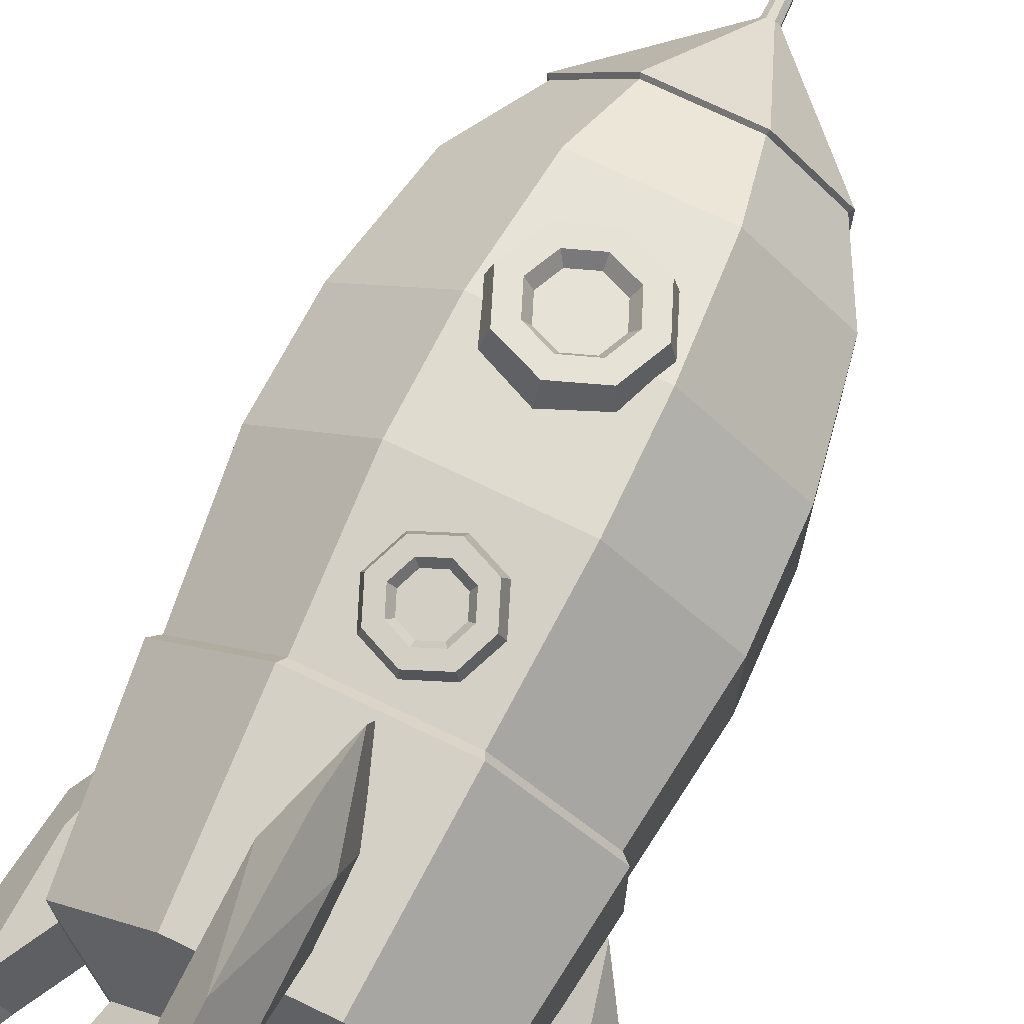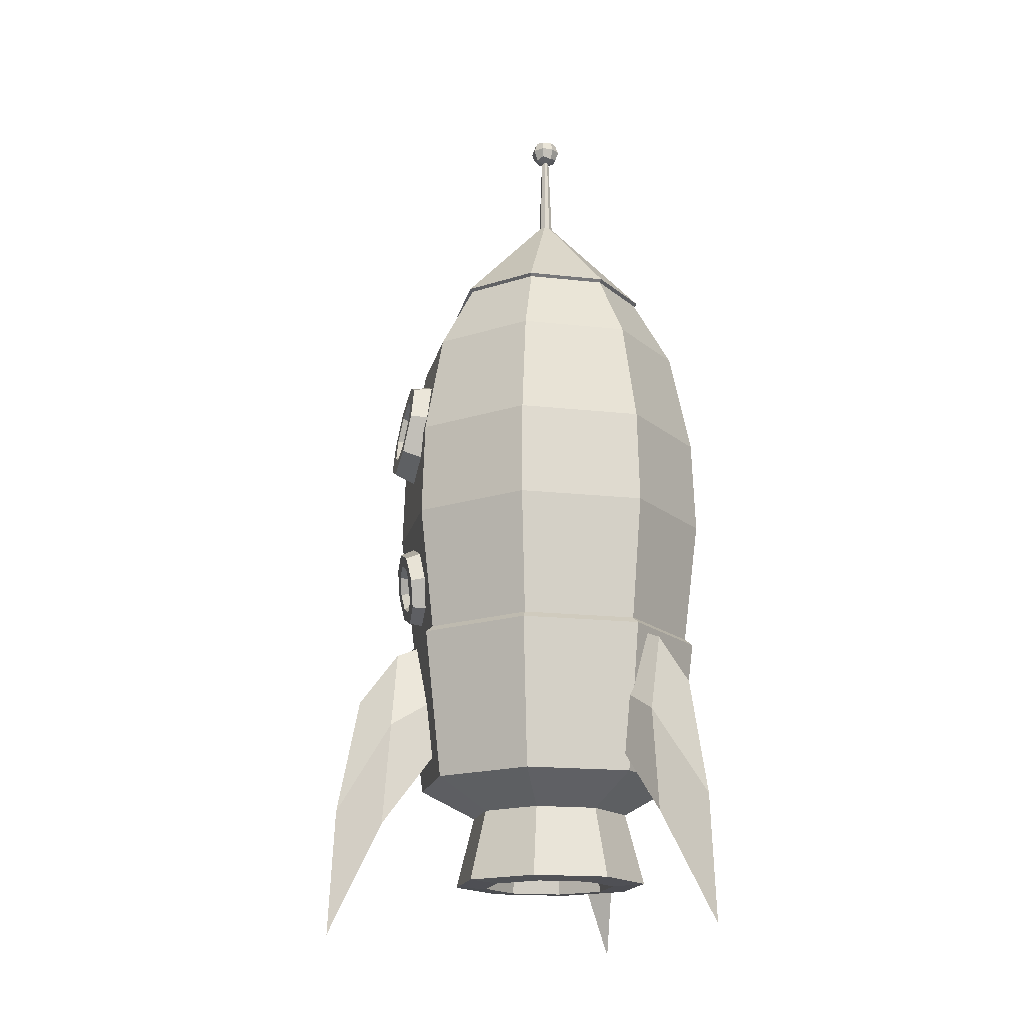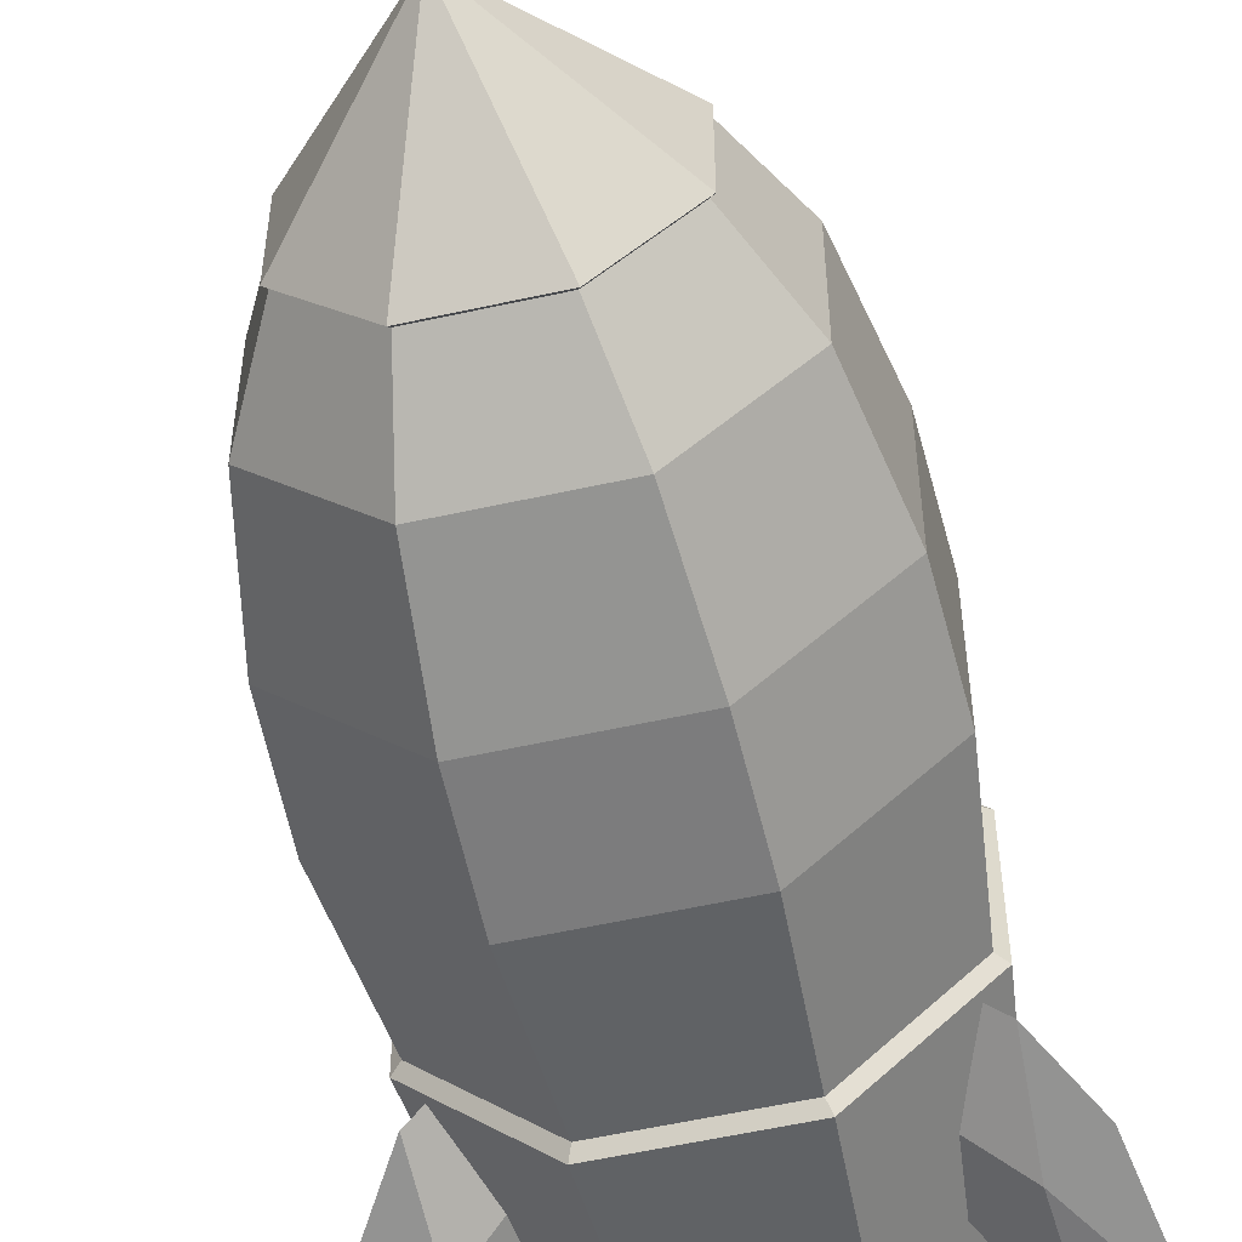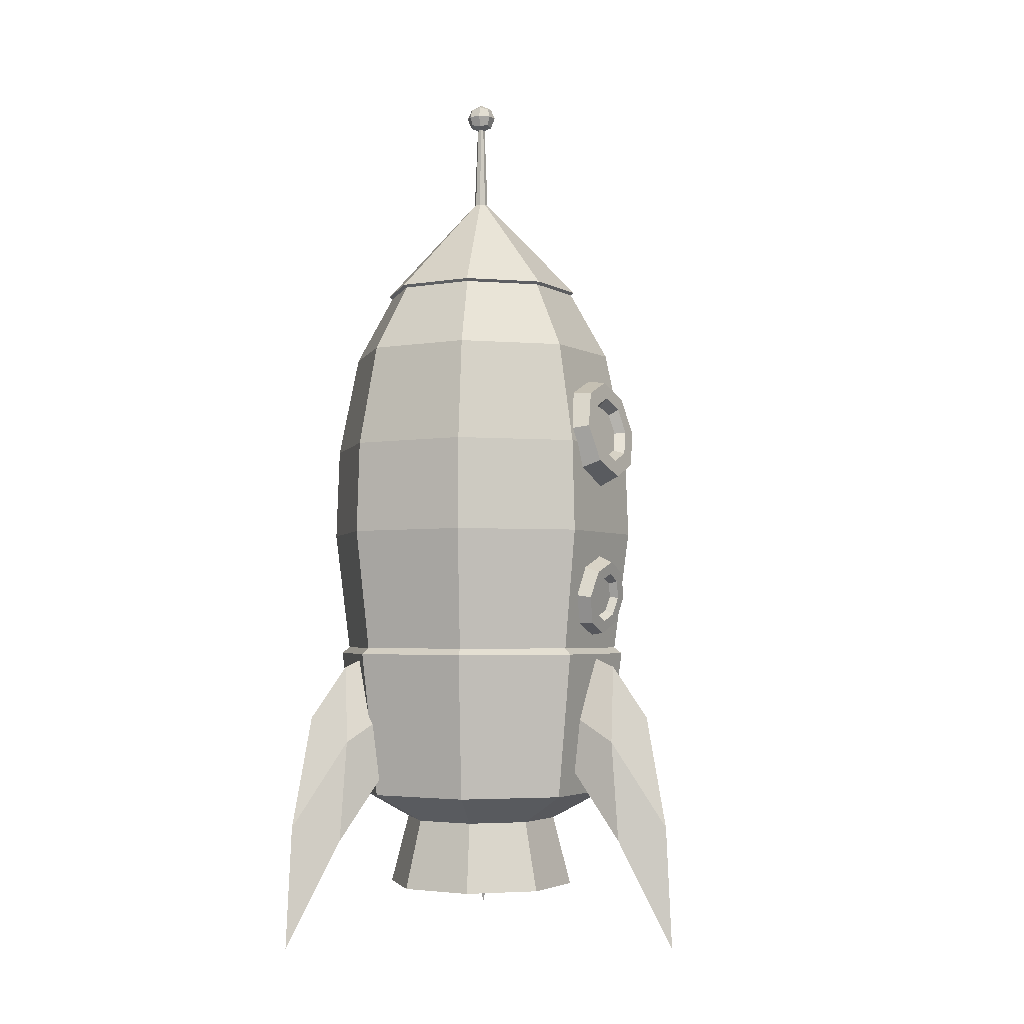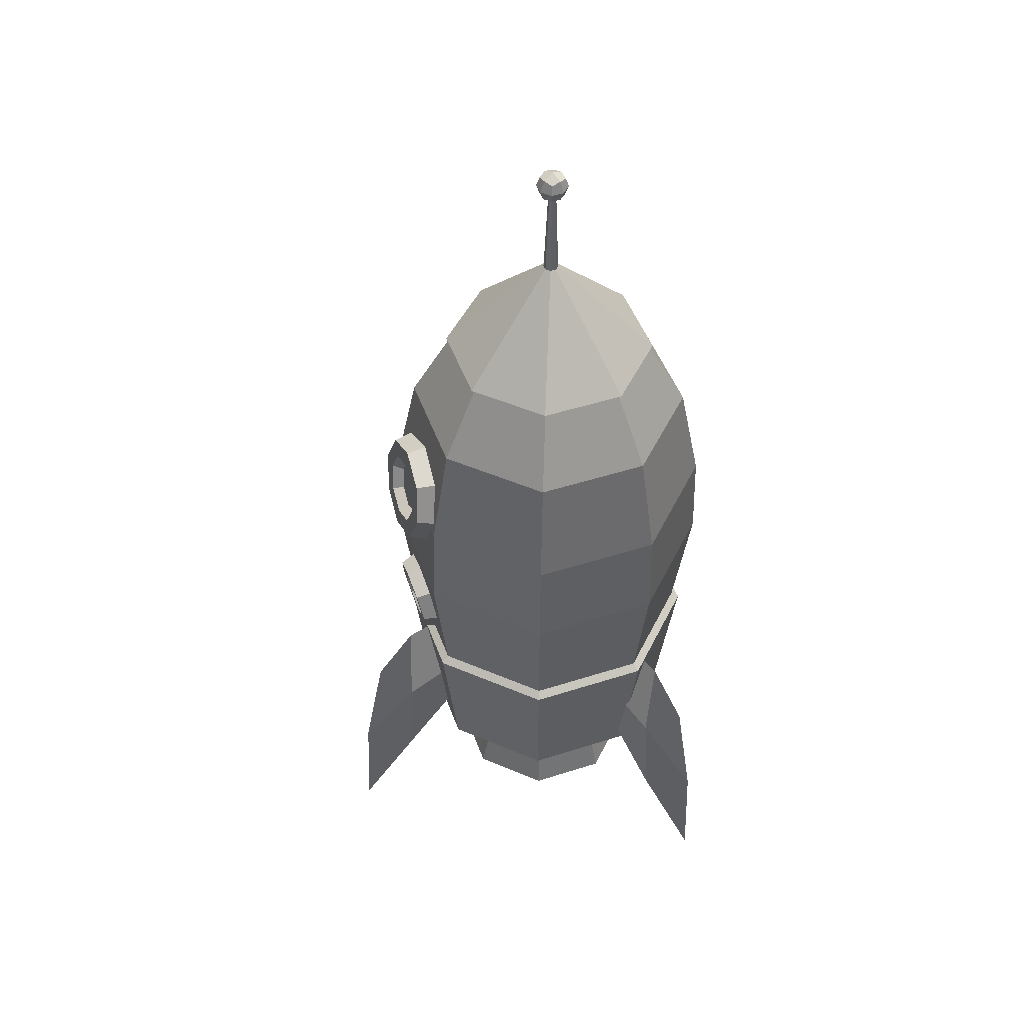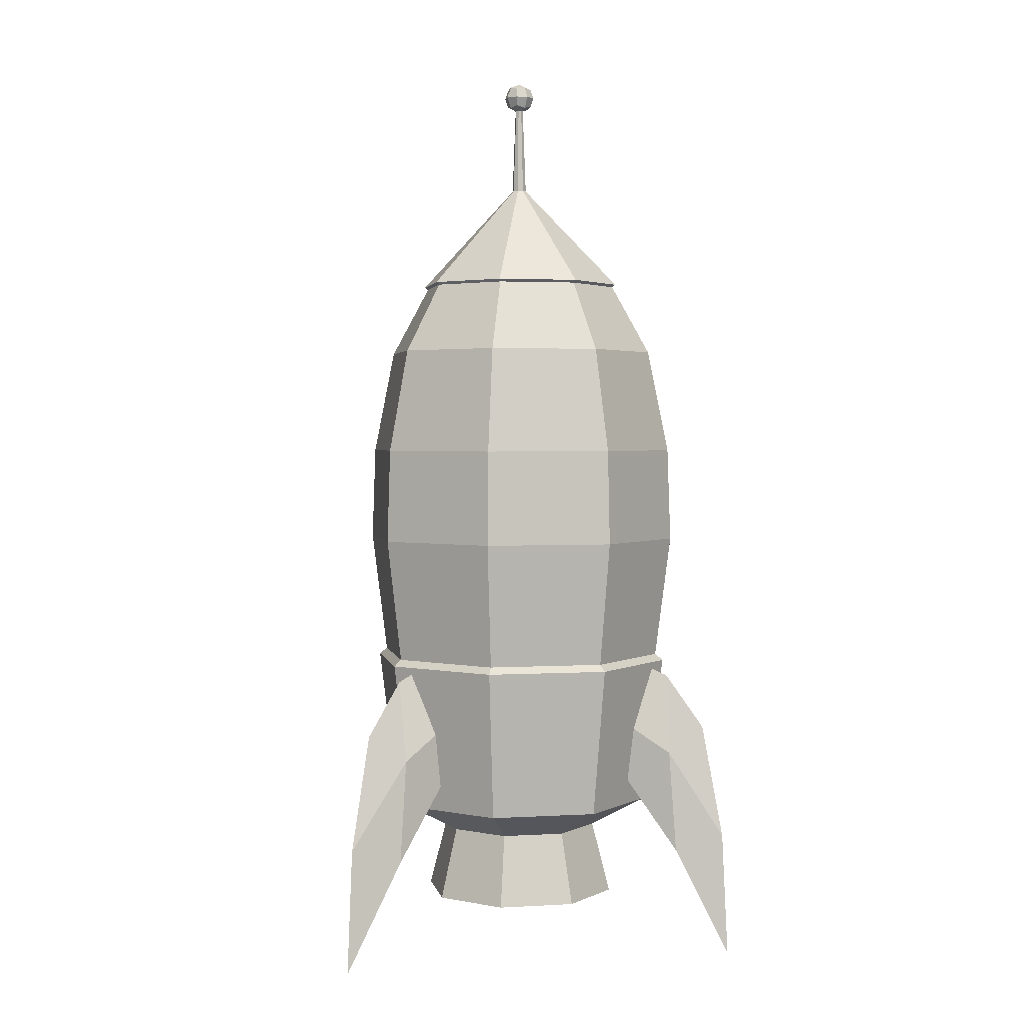
<metadata>
{"format":"obj","ext":"obj","renderer":"f3d","projection":"perspective","resolution":1024,"background":"white","views":[{"elev":72.5,"azim":25.8,"up":"+Z"},{"elev":-17.6,"azim":77.6,"up":"+Y"},{"elev":-56.9,"azim":-167.0,"up":"+Z"},{"elev":-3.5,"azim":-60.1,"up":"+Y"},{"elev":48.7,"azim":70.4,"up":"+Y"},{"elev":2.5,"azim":168.8,"up":"+Y"}]}
</metadata>
<code>
o RocketShip
v 1.38 -7.322 -3.332
v -1.38 -7.322 -3.332
v -3.332 -7.322 -1.38
v -3.332 -7.322 1.38
v -1.38 -7.322 3.332
v 1.38 -7.322 3.332
v 3.332 -7.322 1.38
v 3.332 -7.322 -1.38
v 1.651 0.02304 -3.987
v -1.651 0.02304 -3.987
v -3.987 0.02304 -1.651
v -3.987 0.02304 1.651
v -1.651 0.02304 3.987
v 1.651 0.02304 3.987
v 3.987 0.02304 1.651
v 3.987 0.02304 -1.651
v 1.016 7.057 -2.453
v -1.016 7.057 -2.453
v -2.453 7.057 -1.016
v -2.453 7.057 1.016
v -1.016 7.057 2.453
v 1.016 7.057 2.453
v 2.453 7.057 1.016
v 2.453 7.057 -1.016
v 1.405 5.228 3.393
v -1.405 5.228 3.393
v -3.393 5.228 1.405
v -3.393 5.228 -1.405
v -1.405 5.228 -3.393
v 1.405 5.228 -3.393
v 3.393 5.228 -1.405
v 3.393 5.228 1.405
v 3.905 2.497 1.617
v 1.617 2.497 3.905
v -1.617 2.497 3.905
v -3.905 2.497 1.617
v -3.905 2.497 -1.617
v -1.617 2.497 -3.905
v 1.617 2.497 -3.905
v 3.905 2.497 -1.617
v 3.794 -3.401 1.572
v 1.572 -3.401 3.794
v -1.572 -3.401 3.794
v -3.794 -3.401 1.572
v -3.794 -3.401 -1.572
v -1.572 -3.401 -3.794
v 1.572 -3.401 -3.794
v 3.794 -3.401 -1.572
v 1.049 7.125 -2.532
v -1.049 7.125 -2.532
v -2.532 7.125 -1.049
v -2.532 7.125 1.049
v -1.049 7.125 2.532
v 1.049 7.125 2.532
v 2.532 7.125 1.049
v 2.532 7.125 -1.049
v 0.8105 -8.121 -1.957
v -0.8105 -8.121 -1.957
v -1.957 -8.121 -0.8105
v -1.957 -8.121 0.8105
v -0.8105 -8.121 1.957
v 0.8105 -8.121 1.957
v 1.957 -8.121 0.8105
v 1.957 -8.121 -0.8105
v 0.9953 -9.992 -2.403
v -0.9953 -9.992 -2.403
v -2.403 -9.992 -0.9953
v -2.403 -9.992 0.9953
v -0.9953 -9.992 2.403
v 0.9953 -9.992 2.403
v 2.403 -9.992 0.9953
v 2.403 -9.992 -0.9953
v 0.07181 9.785 -0.1734
v -0.07181 9.785 -0.1734
v -0.1734 9.785 -0.07181
v -0.1734 9.785 0.0718
v -0.07181 9.785 0.1734
v 0.07181 9.785 0.1734
v 0.1734 9.785 0.07181
v 0.1734 9.785 -0.07181
v 0.03852 12.03 -0.09299
v -0.03852 12.03 -0.09299
v -0.09299 12.03 -0.03852
v -0.09299 12.03 0.03851
v -0.03852 12.03 0.09298
v 0.03852 12.03 0.09298
v 0.09299 12.03 0.03851
v 0.09299 12.03 -0.03852
v -1.089 3.895 3.474
v -1.541 2.818 3.639
v -1.089 1.742 3.804
v 0 1.295 3.872
v 1.089 1.742 3.804
v 1.541 2.818 3.639
v 1.089 3.895 3.474
v 0 4.341 3.405
v -0.9544 3.86 4.133
v -1.35 2.916 4.278
v -0.9544 1.973 4.423
v 0 1.582 4.482
v 0.9544 1.973 4.423
v 1.35 2.916 4.278
v 0.9544 3.86 4.133
v 0 4.251 4.074
v -0.637 3.546 4.181
v -0.9008 2.916 4.278
v -0.637 2.287 4.374
v 0 2.026 4.414
v 0.637 2.287 4.374
v 0.9008 2.916 4.278
v 0.637 3.546 4.181
v 0 3.807 4.142
v -0.5103 3.381 3.944
v -0.7217 2.877 4.021
v -0.5103 2.373 4.098
v 0 2.164 4.13
v 0.5103 2.373 4.098
v 0.7217 2.877 4.021
v 0.5103 3.381 3.944
v 0 3.59 3.912
v -0.8096 -0.9501 3.78
v -1.145 -1.751 3.664
v -0.8096 -2.552 3.547
v 0 -2.884 3.498
v 0.8096 -2.552 3.547
v 1.145 -1.751 3.664
v 0.8096 -0.9501 3.78
v 0 -0.6183 3.829
v -0.7092 -1.119 4.242
v -1.003 -1.821 4.139
v -0.7092 -2.522 4.037
v 0 -2.813 3.994
v 0.7092 -2.522 4.037
v 1.003 -1.821 4.139
v 0.7092 -1.119 4.242
v 0 -0.8281 4.284
v -0.4733 -1.352 4.207
v -0.6694 -1.821 4.139
v -0.4733 -2.289 4.071
v 0 -2.483 4.043
v 0.4733 -2.289 4.071
v 0.6694 -1.821 4.139
v 0.4733 -1.352 4.207
v 0 -1.158 4.236
v -0.3792 -1.417 4.003
v -0.5363 -1.793 3.948
v -0.3792 -2.168 3.893
v 0 -2.323 3.871
v 0.3792 -2.168 3.893
v 0.5363 -1.793 3.948
v 0.3792 -1.417 4.003
v 0 -1.262 4.025
v 0 -11.42 6.089
v 0 -5.145 5.349
v 0 -3.325 3.256
v -0.597 -6.481 3.256
v 0.597 -6.481 3.256
v 0 -8.143 5.923
v -0.597 -5.033 3.256
v 0.597 -5.033 3.256
v 0 -3.757 4.318
v -0.597 -5.817 4.559
v -0.597 -8.512 4.761
v 0.597 -8.512 4.761
v 0.597 -5.817 4.559
v 5.273 -11.42 -3.044
v 4.633 -5.145 -2.675
v 2.82 -3.325 -1.628
v 3.118 -6.481 -1.111
v 2.521 -6.481 -2.145
v 5.13 -8.143 -2.962
v 3.118 -5.033 -1.111
v 2.521 -5.033 -2.145
v 3.74 -3.757 -2.159
v 4.247 -5.817 -1.762
v 4.421 -8.512 -1.863
v 3.824 -8.512 -2.897
v 3.65 -5.817 -2.797
v -5.273 -11.42 -3.044
v -4.633 -5.145 -2.675
v -2.82 -3.325 -1.628
v -2.521 -6.481 -2.145
v -3.118 -6.481 -1.111
v -5.13 -8.143 -2.962
v -2.521 -5.033 -2.145
v -3.118 -5.033 -1.111
v -3.74 -3.757 -2.159
v -3.65 -5.817 -2.797
v -3.824 -8.512 -2.897
v -4.421 -8.512 -1.863
v -4.247 -5.817 -1.762
v -0.3711 12.38 0.1537
v -0.2624 12.1 0.1087
v 0.1087 12.1 0.2624
v 0.1537 12.38 0.3711
v -0.1537 12.38 0.3711
v 0.2624 12.1 -0.1087
v 0.3711 12.38 -0.1537
v 0.3711 12.38 0.1537
v 0 12.79 -3e-06
v -0.2624 12.67 0.1087
v 0.1087 12.67 0.2624
v 0.2624 12.67 -0.1087
v -0.1537 12.38 -0.3711
v -0.3711 12.38 -0.1537
v -0.1087 12.67 -0.2624
v 0.1537 12.38 -0.3711
v -0.1087 12.1 -0.2624
v -0.1237 12.15 0.2987
v 0.2987 12.15 0.1237
v -0.1237 12.61 0.2987
v 0.2987 12.61 0.1237
v -0.2987 12.61 -0.1237
v 0.1237 12.61 -0.2987
v -0.2987 12.15 -0.1237
v 0.1237 12.15 -0.2987
v 3.603 -3.233 1.493
v 1.493 -3.233 3.603
v -1.493 -3.233 3.603
v -3.603 -3.233 1.493
v -3.603 -3.233 -1.493
v -1.493 -3.233 -3.603
v 1.493 -3.233 -3.603
v 3.603 -3.233 -1.493
v 0.6721 -10.04 -1.623
v -0.6721 -10.04 -1.623
v -1.623 -10.04 -0.6721
v -1.623 -10.04 0.6721
v -0.6721 -10.04 1.623
v 0.6721 -10.04 1.623
v 1.623 -10.04 0.6721
v 1.623 -10.04 -0.6721
v 0.6208 -9.339 -1.499
v -0.6208 -9.339 -1.499
v 0 -9.312 1e-06
v -1.499 -9.339 -0.6208
v -1.499 -9.339 0.6209
v -0.6208 -9.339 1.499
v 0.6208 -9.339 1.499
v 1.499 -9.339 0.6209
v 1.499 -9.339 -0.6208
f 1 2 46 47
f 2 3 45 46
f 3 4 44 45
f 4 5 43 44
f 5 6 42 43
f 6 7 41 42
f 7 8 48 41
f 8 1 47 48
f 9 10 38 39
f 10 11 37 38
f 11 12 36 37
f 12 13 35 36
f 13 14 34 35
f 14 15 33 34
f 15 16 40 33
f 16 9 39 40
f 234 233 235
f 236 234 235
f 237 236 235
f 238 237 235
f 239 238 235
f 240 239 235
f 241 240 235
f 233 241 235
f 26 25 22 21
f 27 26 21 20
f 28 27 20 19
f 29 28 19 18
f 30 29 18 17
f 31 30 17 24
f 32 31 24 23
f 25 32 23 22
f 34 33 32 25
f 35 34 25 26
f 36 35 26 27
f 37 36 27 28
f 38 37 28 29
f 39 38 29 30
f 40 39 30 31
f 33 40 31 32
f 42 41 217 218
f 43 42 218 219
f 44 43 219 220
f 45 44 220 221
f 46 45 221 222
f 47 46 222 223
f 48 47 223 224
f 41 48 224 217
f 17 18 50 49
f 18 19 51 50
f 19 20 52 51
f 20 21 53 52
f 21 22 54 53
f 22 23 55 54
f 23 24 56 55
f 24 17 49 56
f 2 1 57 58
f 3 2 58 59
f 4 3 59 60
f 5 4 60 61
f 6 5 61 62
f 7 6 62 63
f 8 7 63 64
f 1 8 64 57
f 58 57 65 66
f 59 58 66 67
f 60 59 67 68
f 61 60 68 69
f 62 61 69 70
f 63 62 70 71
f 64 63 71 72
f 57 64 72 65
f 49 50 74 73
f 50 51 75 74
f 51 52 76 75
f 52 53 77 76
f 53 54 78 77
f 54 55 79 78
f 55 56 80 79
f 56 49 73 80
f 73 74 82 81
f 74 75 83 82
f 75 76 84 83
f 76 77 85 84
f 77 78 86 85
f 78 79 87 86
f 79 80 88 87
f 80 73 81 88
f 89 90 98 97
f 90 91 99 98
f 91 92 100 99
f 92 93 101 100
f 93 94 102 101
f 94 95 103 102
f 95 96 104 103
f 96 89 97 104
f 116 119 120 113
f 97 98 106 105
f 98 99 107 106
f 99 100 108 107
f 100 101 109 108
f 101 102 110 109
f 102 103 111 110
f 103 104 112 111
f 104 97 105 112
f 105 106 114 113
f 106 107 115 114
f 107 108 116 115
f 108 109 117 116
f 109 110 118 117
f 110 111 119 118
f 111 112 120 119
f 112 105 113 120
f 116 113 114 115
f 118 119 116 117
f 121 122 130 129
f 122 123 131 130
f 123 124 132 131
f 124 125 133 132
f 125 126 134 133
f 126 127 135 134
f 127 128 136 135
f 128 121 129 136
f 148 151 152 145
f 129 130 138 137
f 130 131 139 138
f 131 132 140 139
f 132 133 141 140
f 133 134 142 141
f 134 135 143 142
f 135 136 144 143
f 136 129 137 144
f 137 138 146 145
f 138 139 147 146
f 139 140 148 147
f 140 141 149 148
f 141 142 150 149
f 142 143 151 150
f 143 144 152 151
f 144 137 145 152
f 148 145 146 147
f 150 151 148 149
f 163 164 153
f 153 164 165 158
f 163 153 158 162
f 162 158 154 161
f 158 165 161 154
f 159 162 161 155
f 156 163 162 159
f 156 157 164 163
f 165 164 157 160
f 161 165 160 155
f 176 177 166
f 166 177 178 171
f 176 166 171 175
f 175 171 167 174
f 171 178 174 167
f 172 175 174 168
f 169 176 175 172
f 169 170 177 176
f 178 177 170 173
f 174 178 173 168
f 189 190 179
f 179 190 191 184
f 189 179 184 188
f 188 184 180 187
f 184 191 187 180
f 185 188 187 181
f 182 189 188 185
f 182 183 190 189
f 191 190 183 186
f 187 191 186 181
f 196 192 193 209
f 194 195 196 209
f 197 198 199 210
f 199 195 194 210
f 202 200 201 211
f 201 192 196 211
f 196 195 202 211
f 199 198 203 212
f 203 200 202 212
f 202 195 199 212
f 206 204 205 213
f 205 192 201 213
f 201 200 206 213
f 203 198 207 214
f 207 204 206 214
f 206 200 203 214
f 193 192 205 215
f 205 204 208 215
f 207 198 197 216
f 208 204 207 216
f 194 209 85 86
f 209 193 84 85
f 197 210 87 88
f 210 194 86 87
f 193 215 83 84
f 215 208 82 83
f 208 216 81 82
f 216 197 88 81
f 218 217 15 14
f 219 218 14 13
f 220 219 13 12
f 221 220 12 11
f 222 221 11 10
f 223 222 10 9
f 224 223 9 16
f 217 224 16 15
f 66 65 225 226
f 67 66 226 227
f 68 67 227 228
f 69 68 228 229
f 70 69 229 230
f 71 70 230 231
f 72 71 231 232
f 65 72 232 225
f 226 225 233 234
f 227 226 234 236
f 228 227 236 237
f 229 228 237 238
f 230 229 238 239
f 231 230 239 240
f 232 231 240 241
f 225 232 241 233

</code>
